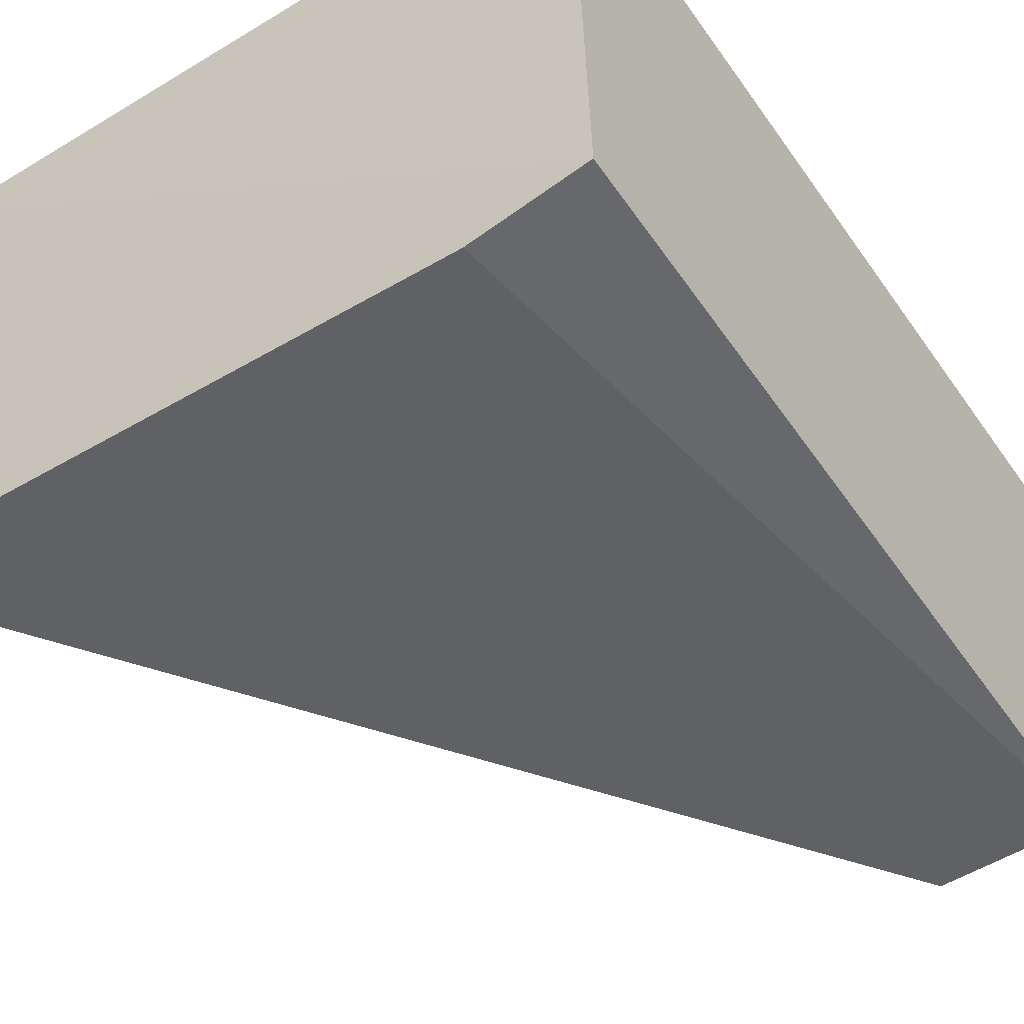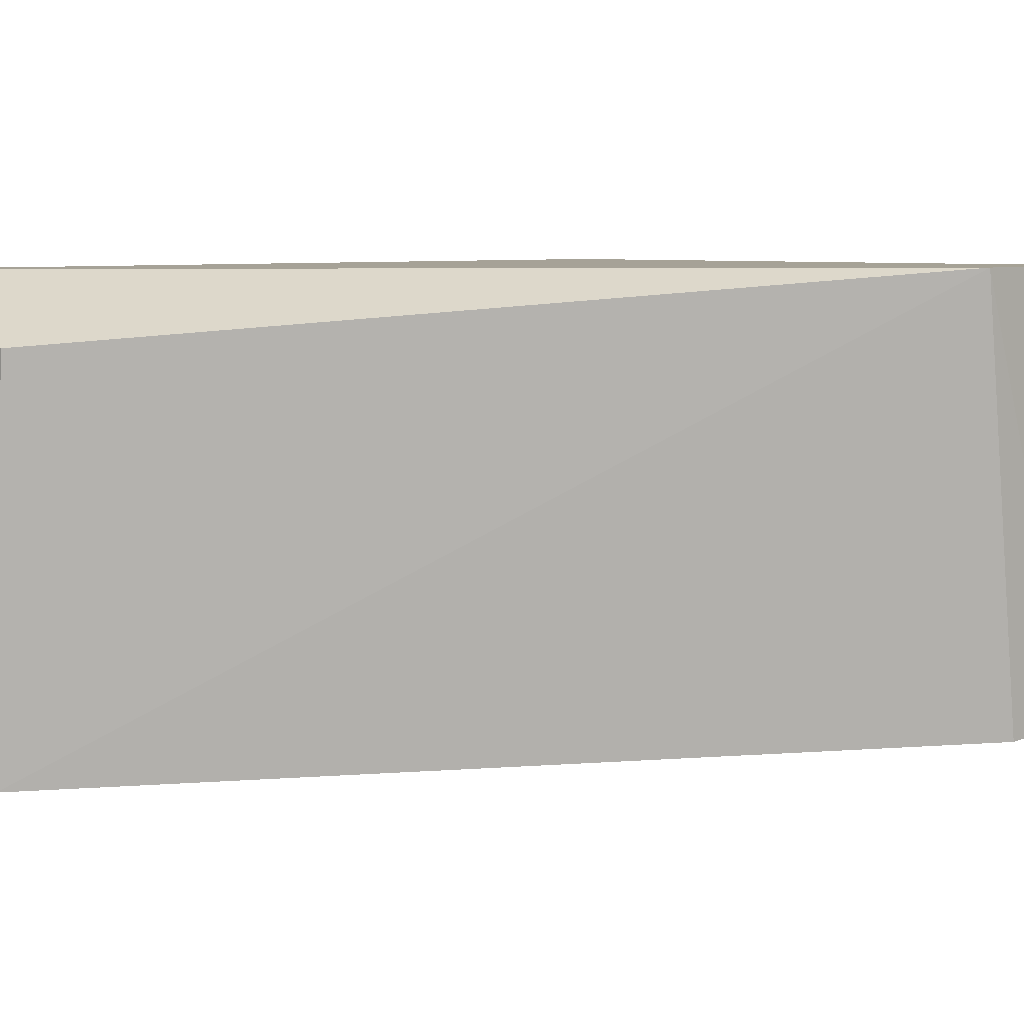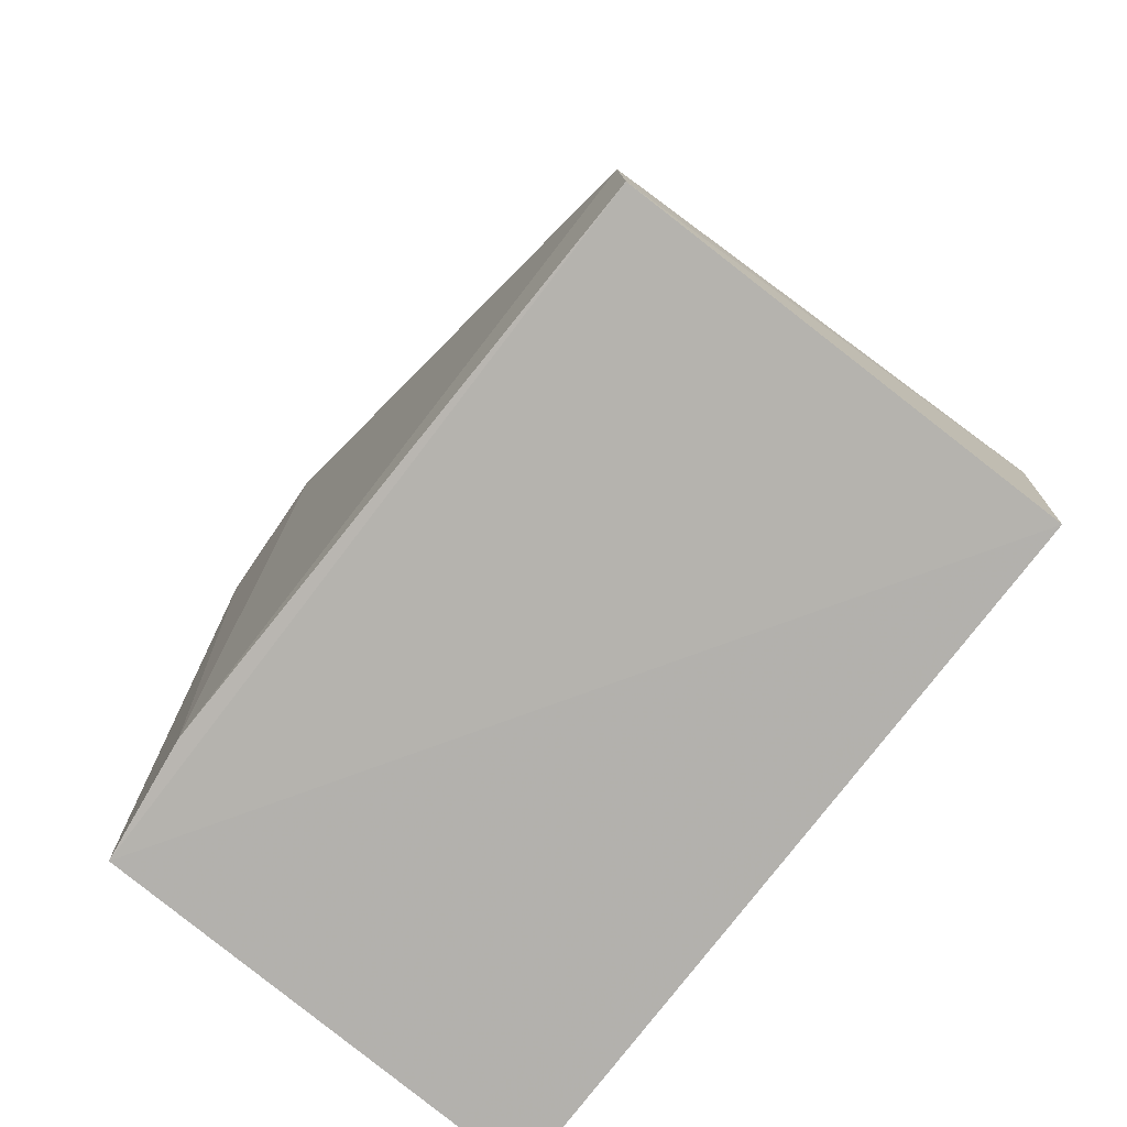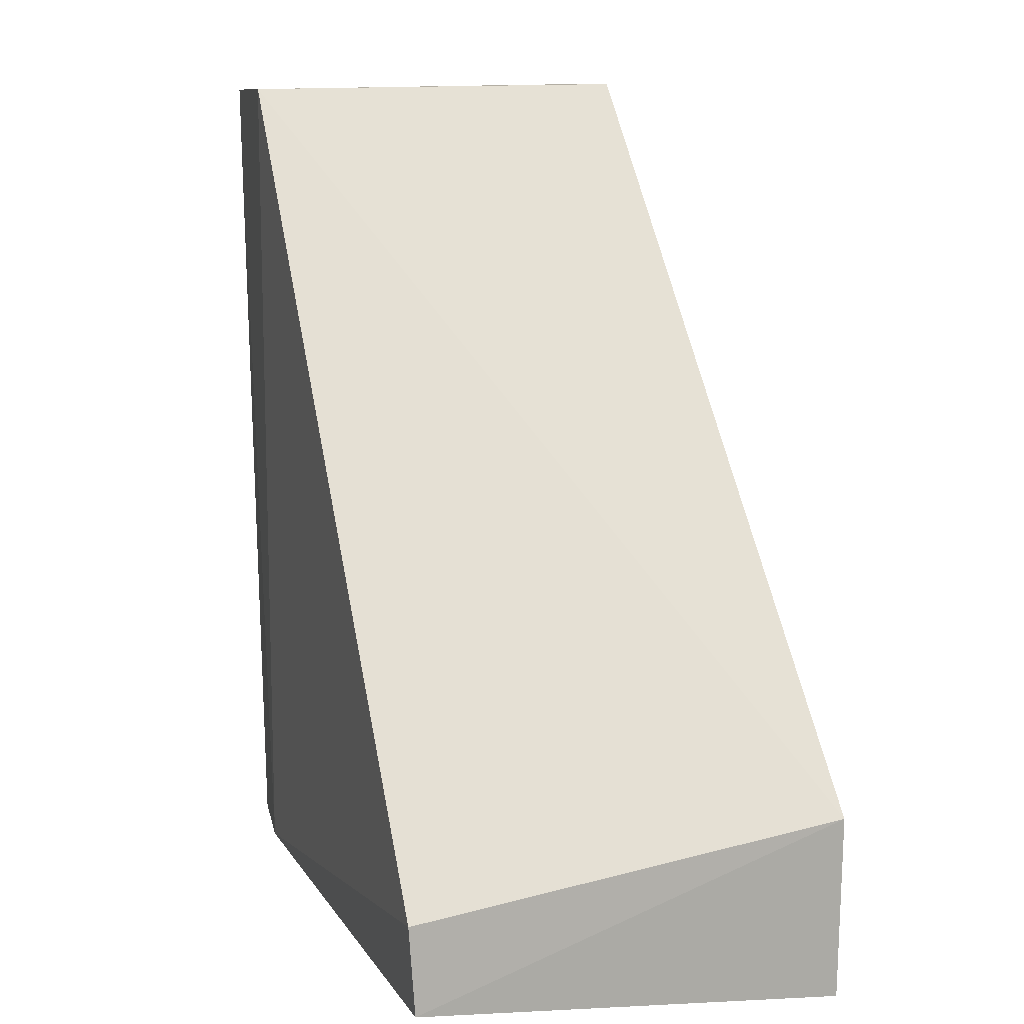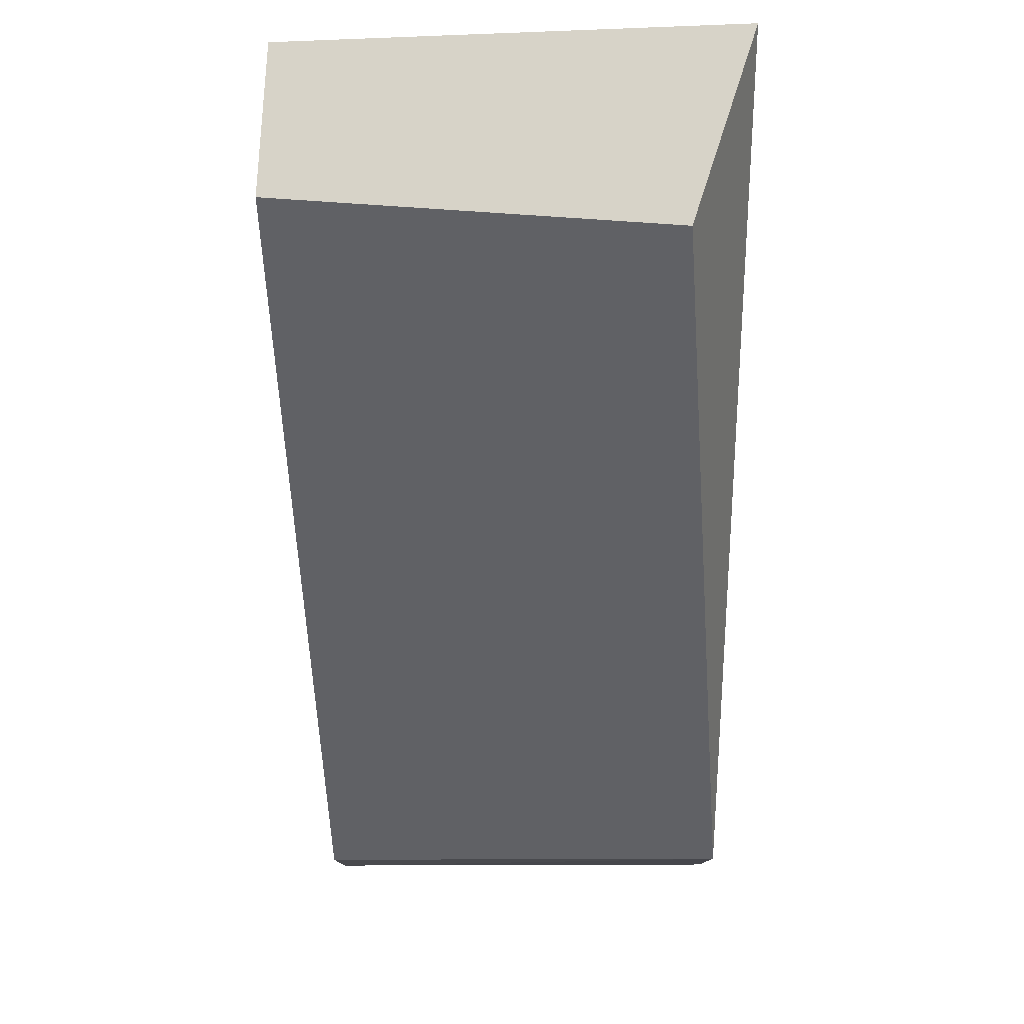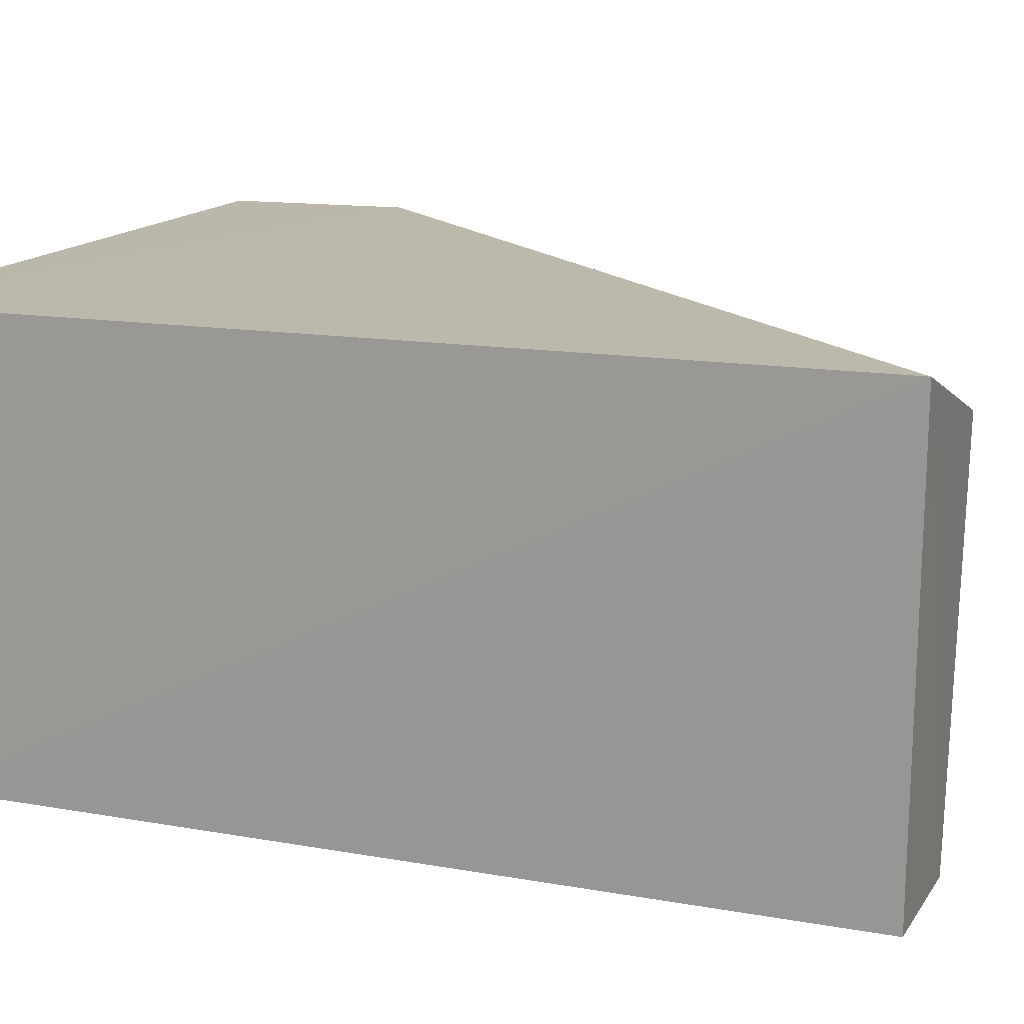
<metadata>
{"format":"obj","ext":"obj","renderer":"f3d","projection":"perspective","resolution":1024,"background":"white","views":[{"elev":-47.1,"azim":33.3,"up":"+Z"},{"elev":6.4,"azim":-133.8,"up":"+Z"},{"elev":-76.6,"azim":-127.5,"up":"+Y"},{"elev":11.2,"azim":-107.7,"up":"+Y"},{"elev":77.2,"azim":-90.4,"up":"+Y"},{"elev":14.5,"azim":109.6,"up":"+Z"}]}
</metadata>
<code>
v 0.129 -0.07119 0.02588
v 0.129 -0.1221 0.02595
v 0.1287 -0.1205 0.00147
v 0.1198 -0.07145 0.000109
v 0.08908 -0.111 0.02599
v 0.1283 -0.07154 0.0005944
v 0.118 -0.07117 0.02222
v 0.08941 -0.1215 0.02598
v 0.122 -0.1202 0.0006051
v 0.08942 -0.1144 0.001073
v 0.08937 -0.1195 0.001405
f 1 2 3
f 5 2 1
f 6 1 3
f 6 4 1
f 7 5 1
f 7 1 4
f 7 4 5
f 8 3 2
f 8 2 5
f 9 6 3
f 9 4 6
f 10 5 4
f 10 4 9
f 11 9 3
f 11 3 8
f 11 10 9
f 11 8 5
f 11 5 10

</code>
